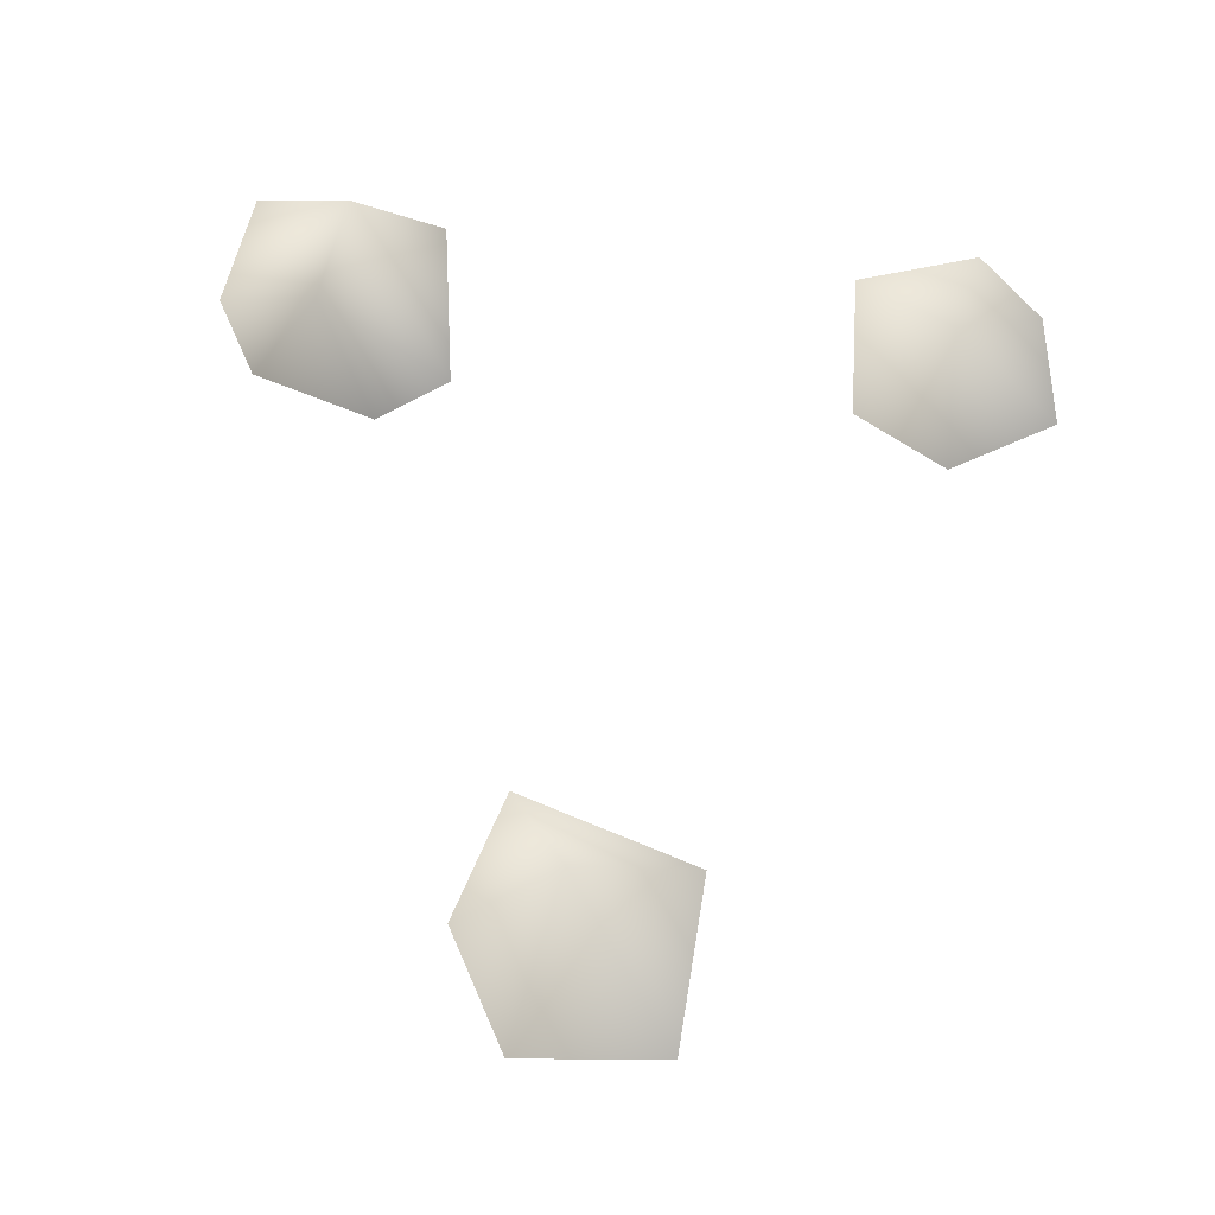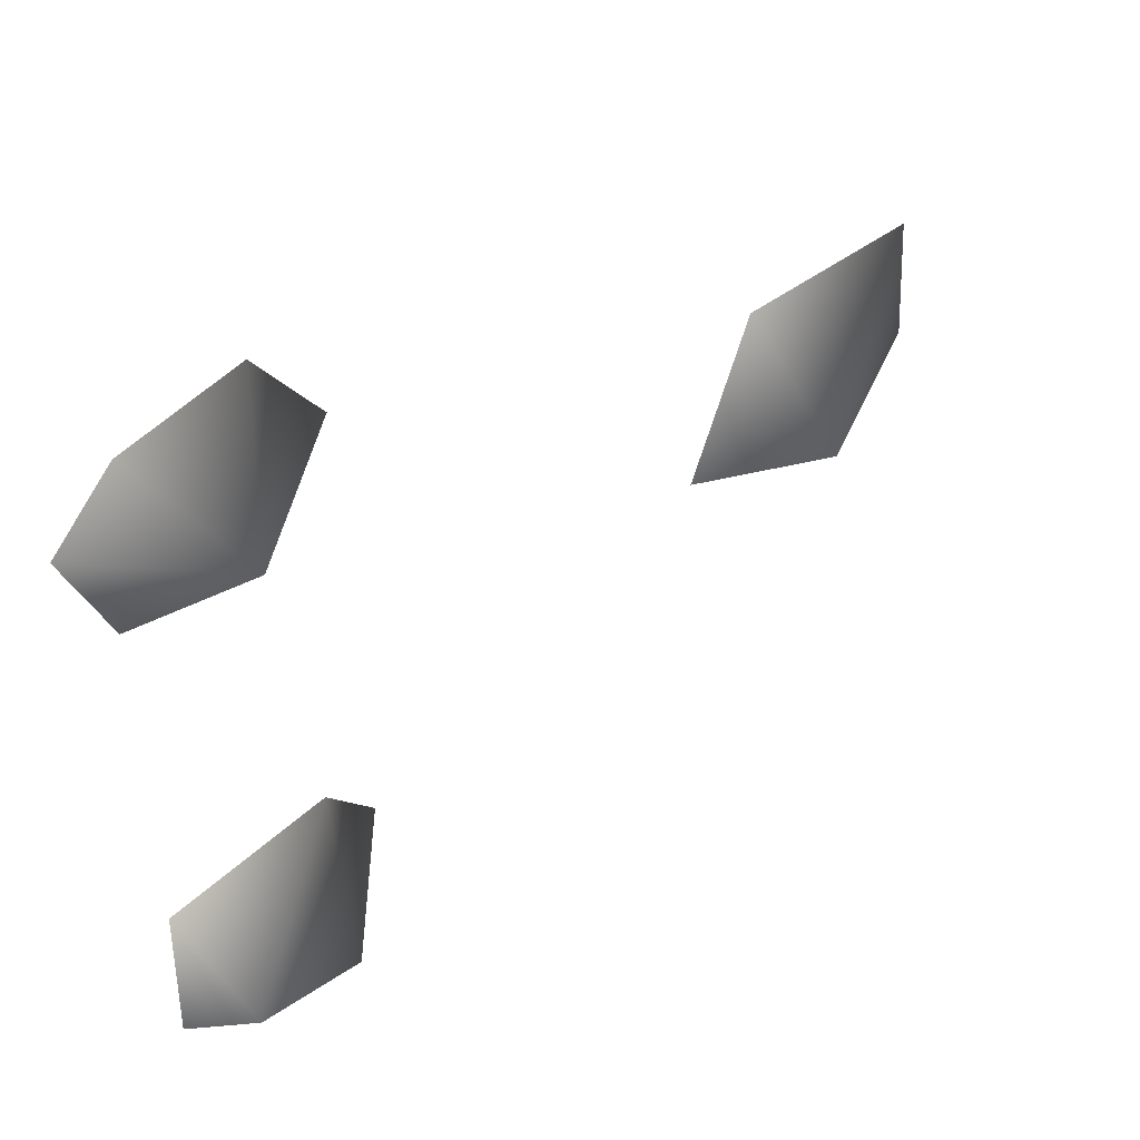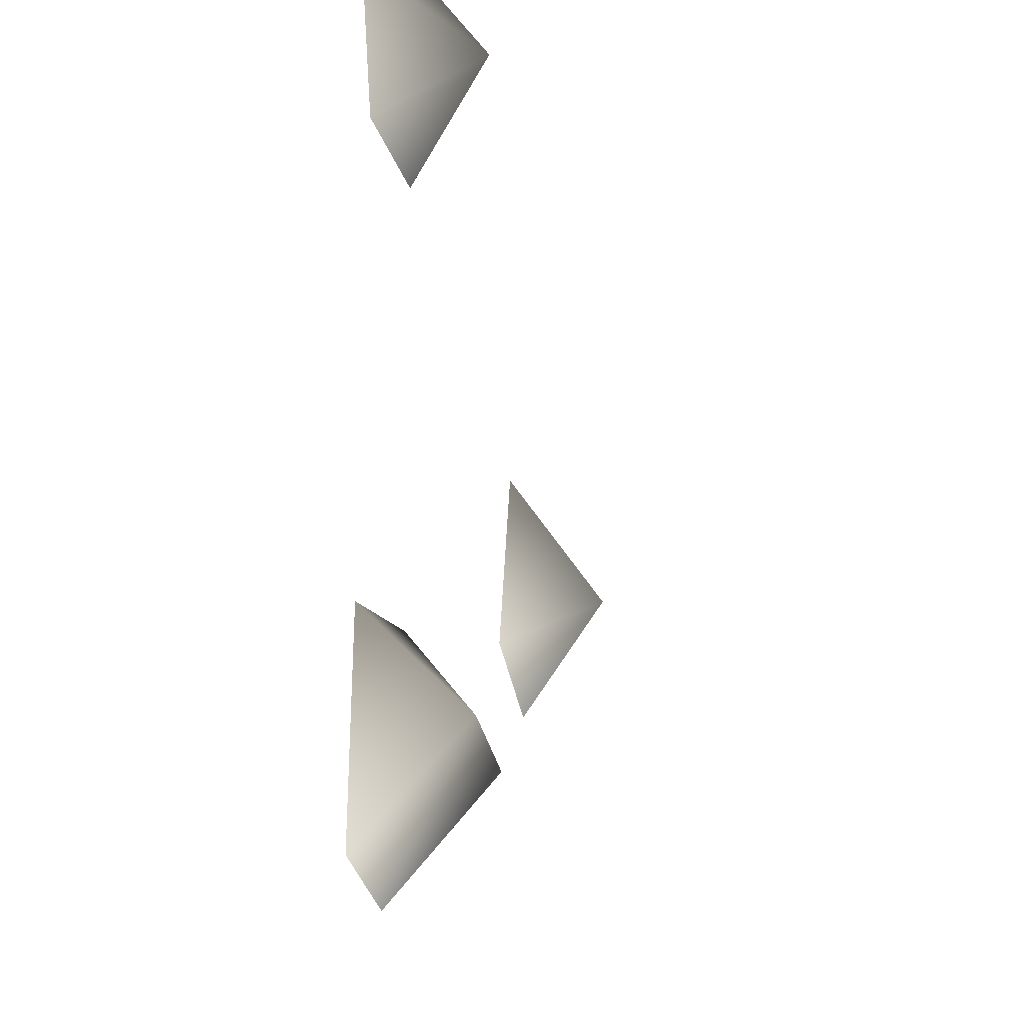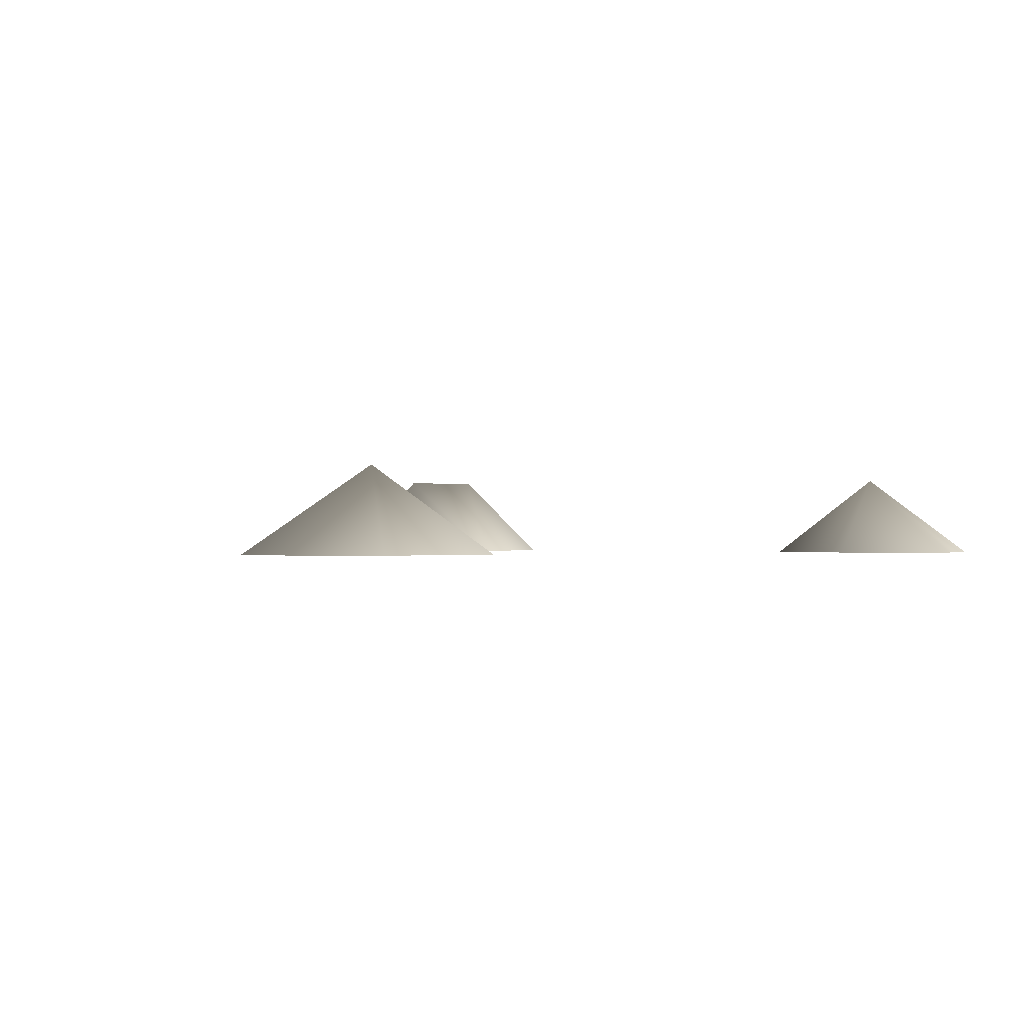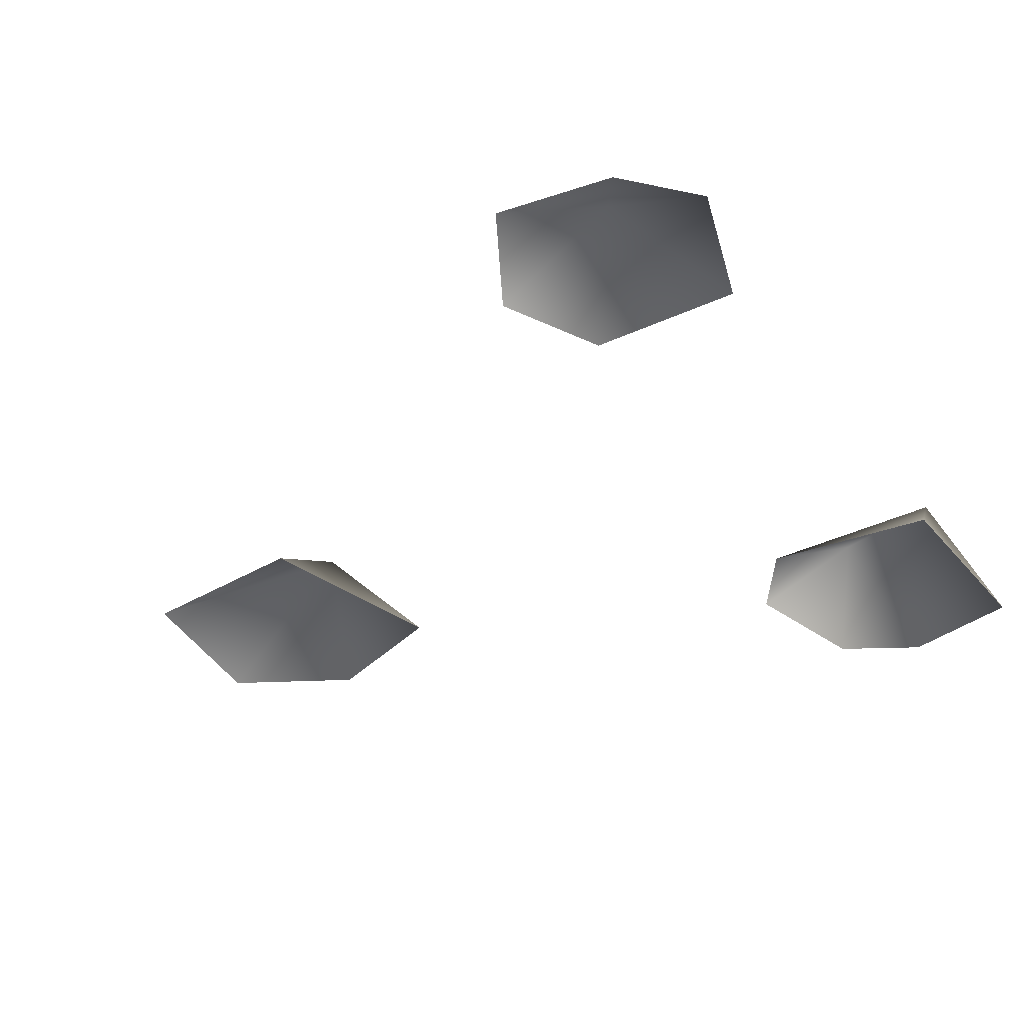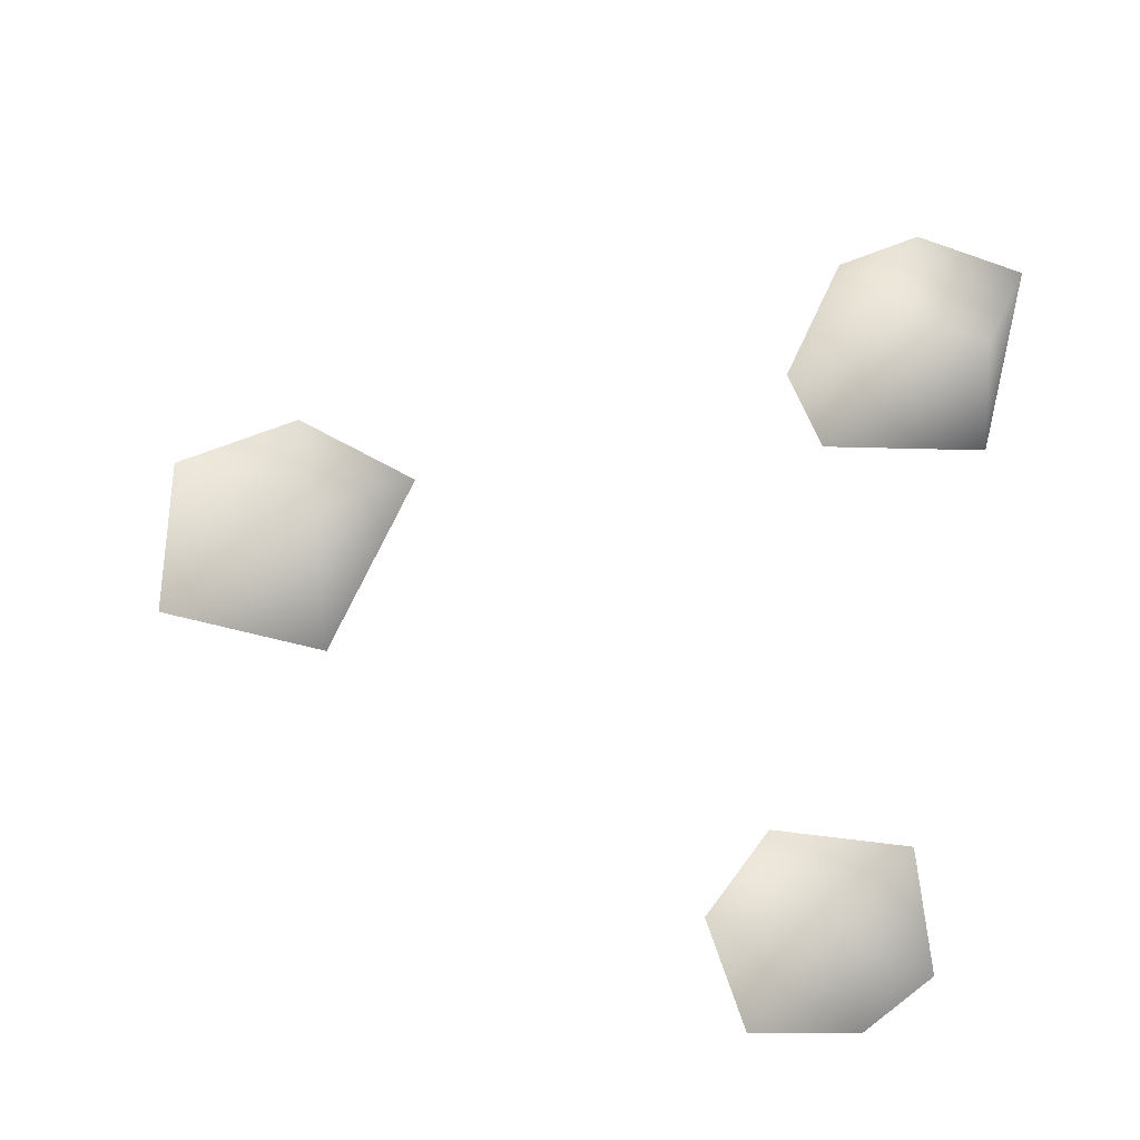
<metadata>
{"format":"obj","ext":"obj","renderer":"f3d","projection":"perspective","resolution":1024,"background":"white","views":[{"elev":71.6,"azim":-84.3,"up":"+Y"},{"elev":54.7,"azim":140.9,"up":"+Z"},{"elev":-19.0,"azim":100.6,"up":"+Z"},{"elev":-0.7,"azim":-59.4,"up":"+Y"},{"elev":-39.4,"azim":32.3,"up":"+Y"},{"elev":79.5,"azim":9.6,"up":"+Y"}]}
</metadata>
<code>
v 1.36 0.01364 -1.331
v 1.32 0.01356 -0.6881
v 1.243 0.3054 -0.9746
v 0.7729 0.01303 -0.6084
v 0.8927 0.3021 -1.035
v 0.6144 0.01404 -0.8384
v 0.7337 0.01401 -1.255
v 0.9861 0.01365 -1.401
v -1.39 0.01305 -0.1851
v -0.8538 0.3123 -0.05576
v -1.341 0.01366 0.3263
v -1.002 0.01368 -0.4037
v -0.7605 0.01336 0.3632
v -0.573 0.01361 -0.2637
v 1.002 0.2856 0.9899
v 0.8173 0.01372 1.367
v 0.6242 0.01373 1.022
v 0.7892 0.01374 0.7045
v 1.267 0.01349 0.6809
v 1.391 0.01375 1.085
v 1.189 0.01374 1.302
g Rock1_(10)_1240_392
f 1 3 2
f 4 2 3
f 3 5 4
f 6 4 5
f 5 7 6
f 5 3 8
f 8 3 1
f 5 8 7
f 9 11 10
f 10 12 9
f 13 10 11
f 10 13 14
f 12 10 14
f 15 17 16
f 15 18 17
f 19 18 15
f 20 19 15
f 15 21 20
f 15 16 21

</code>
